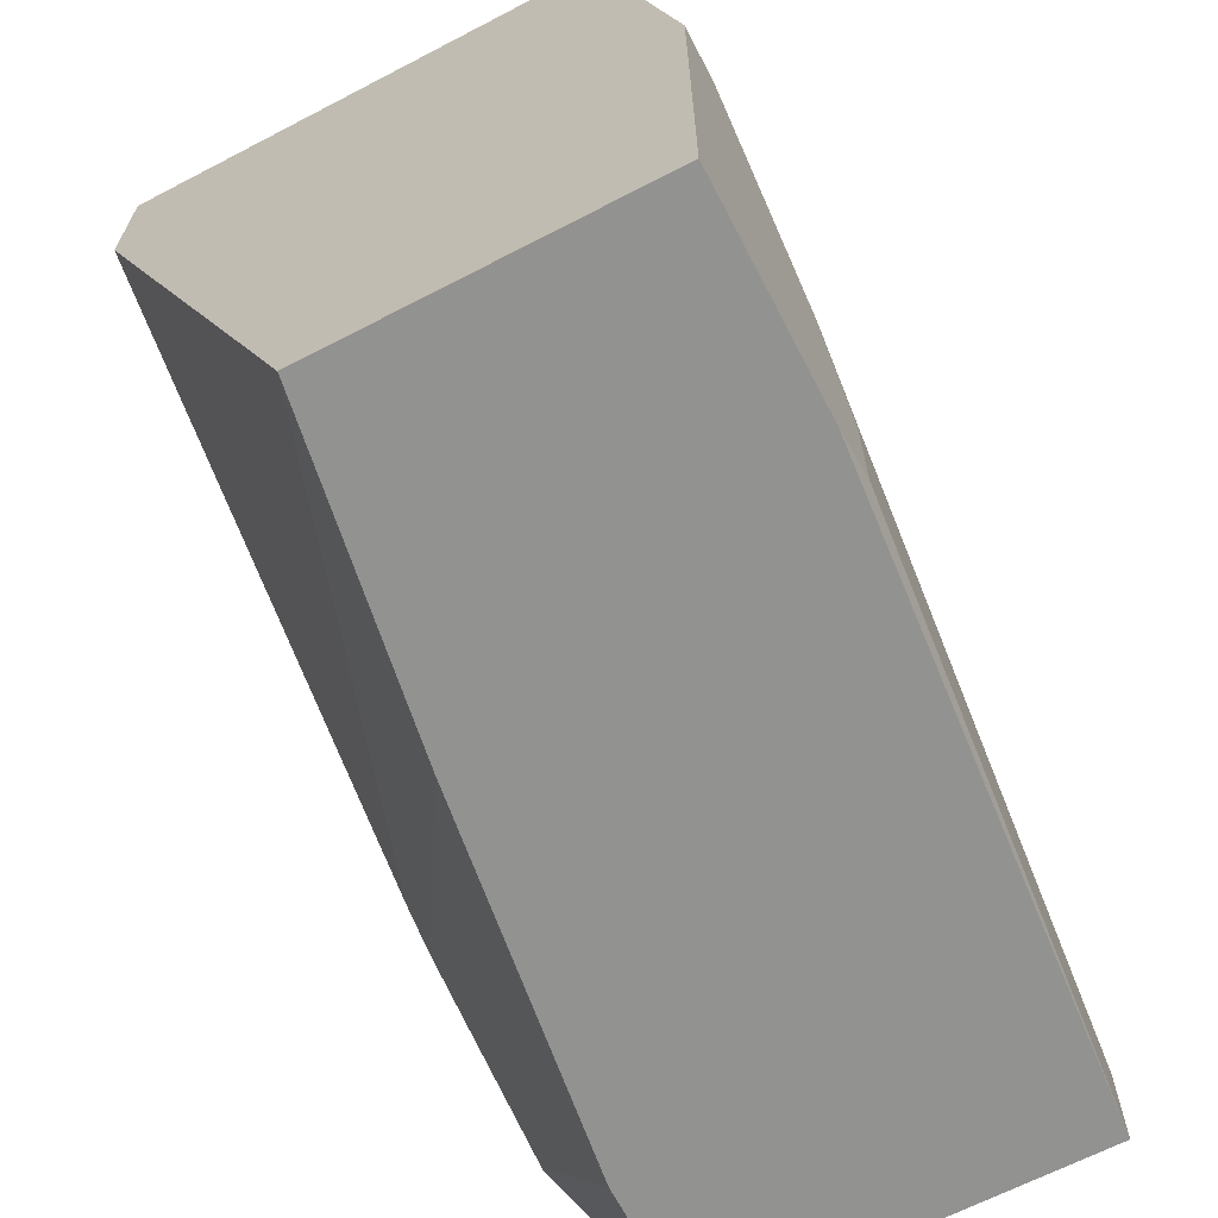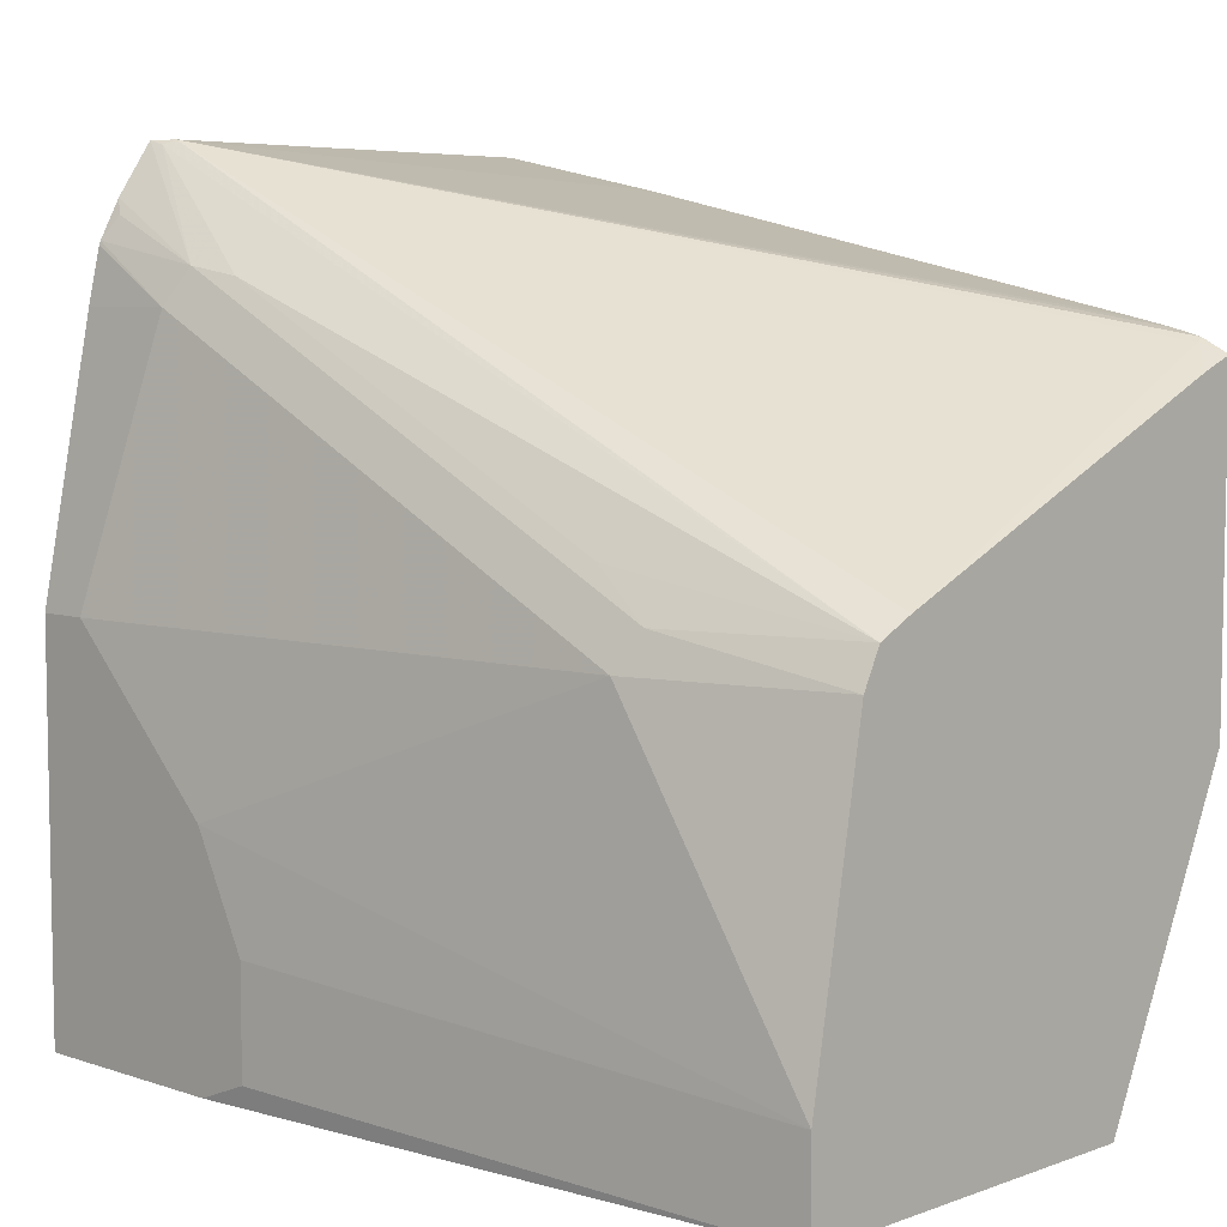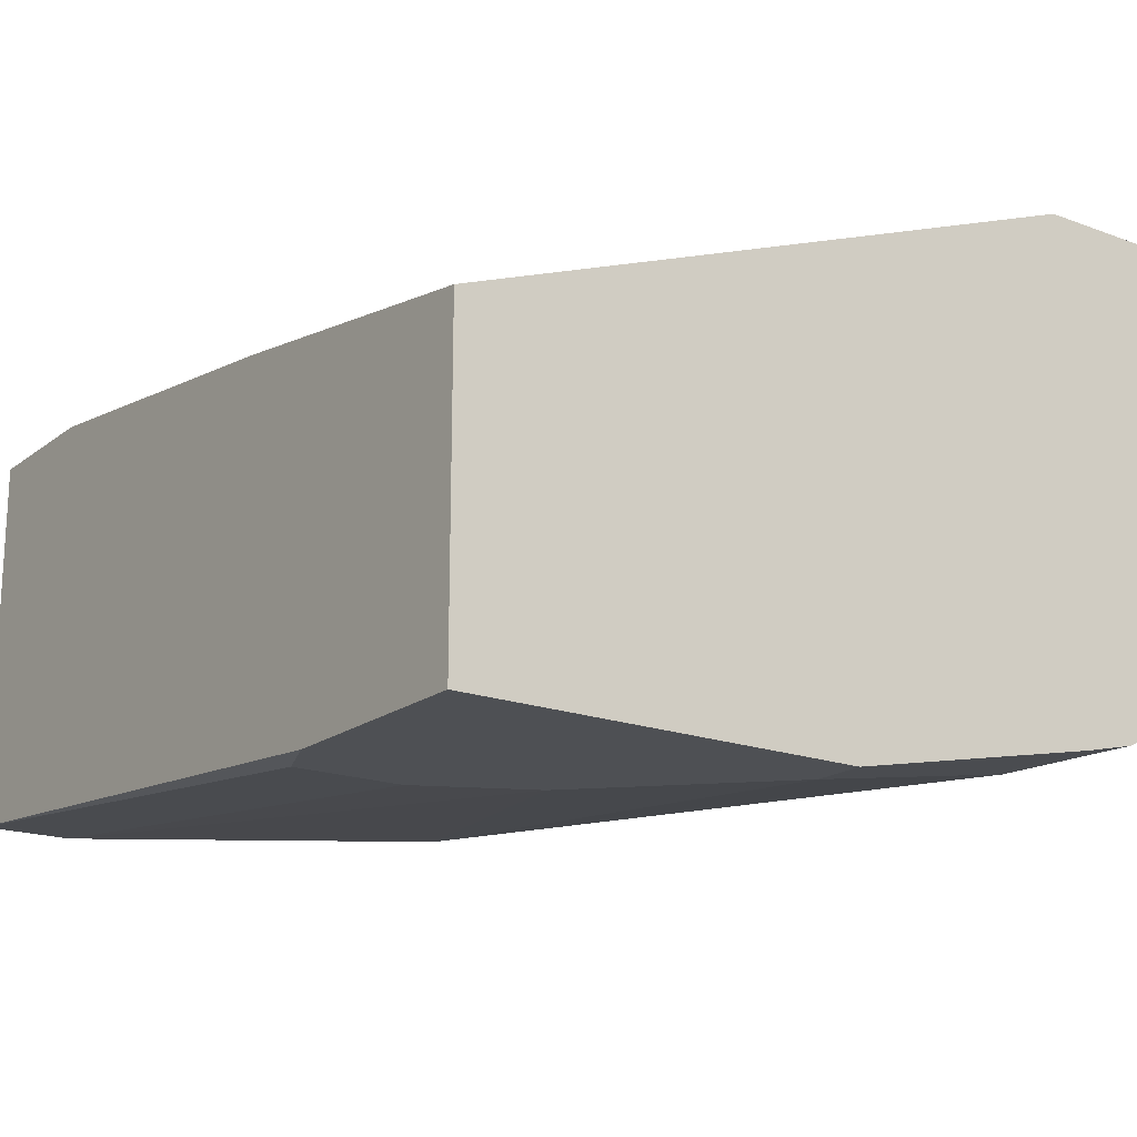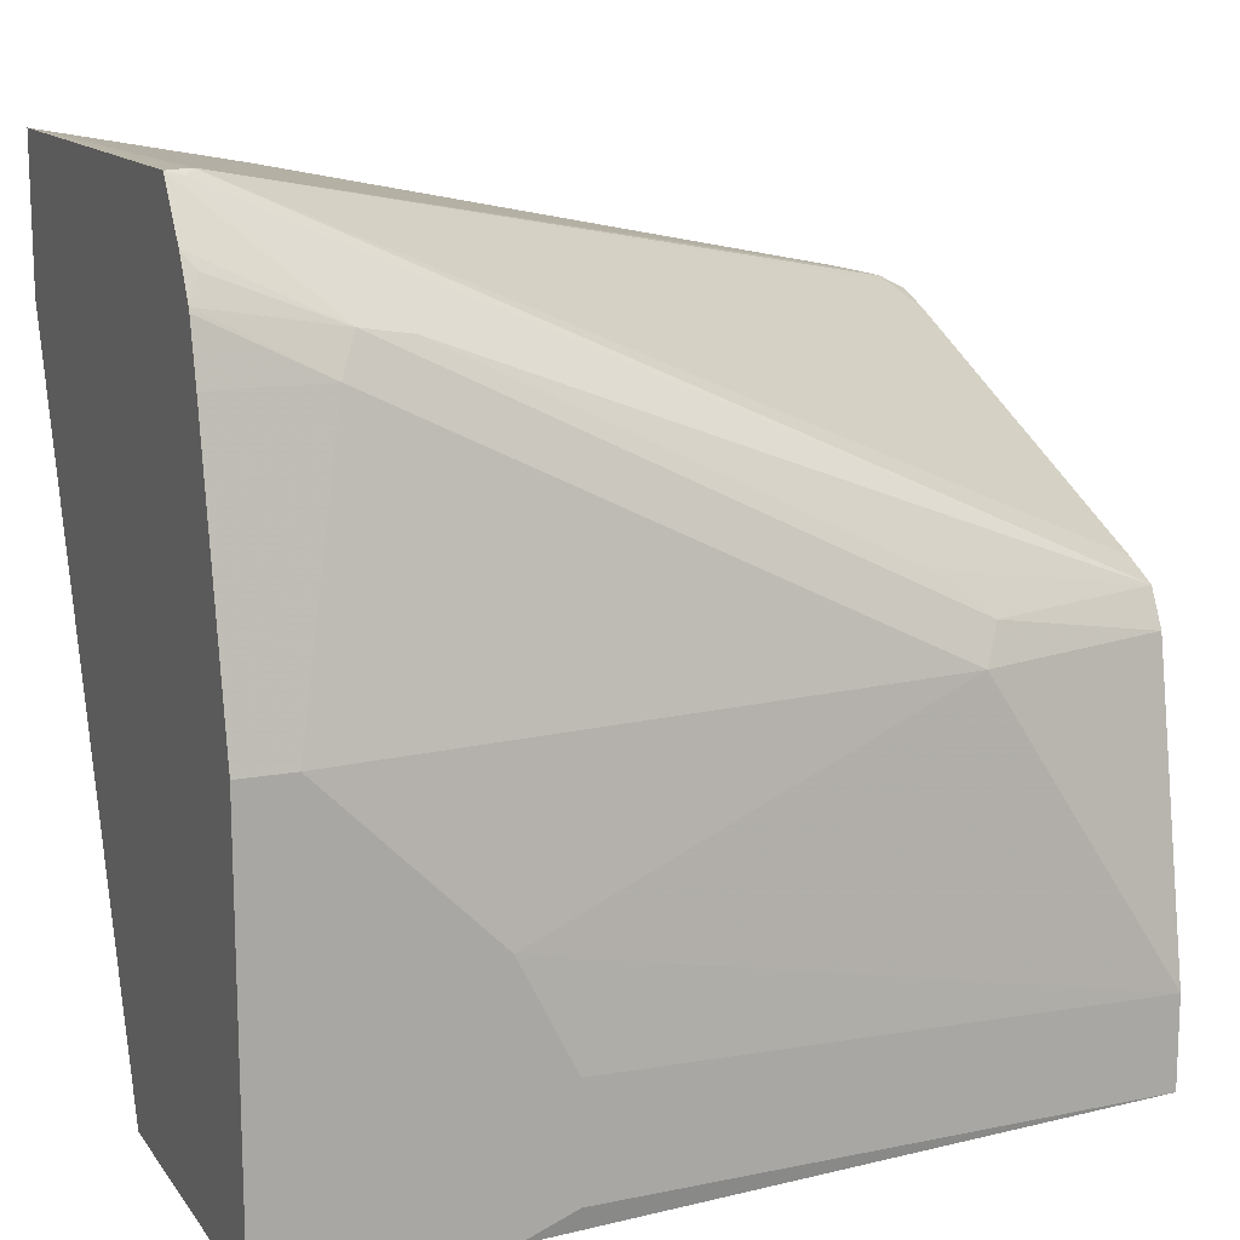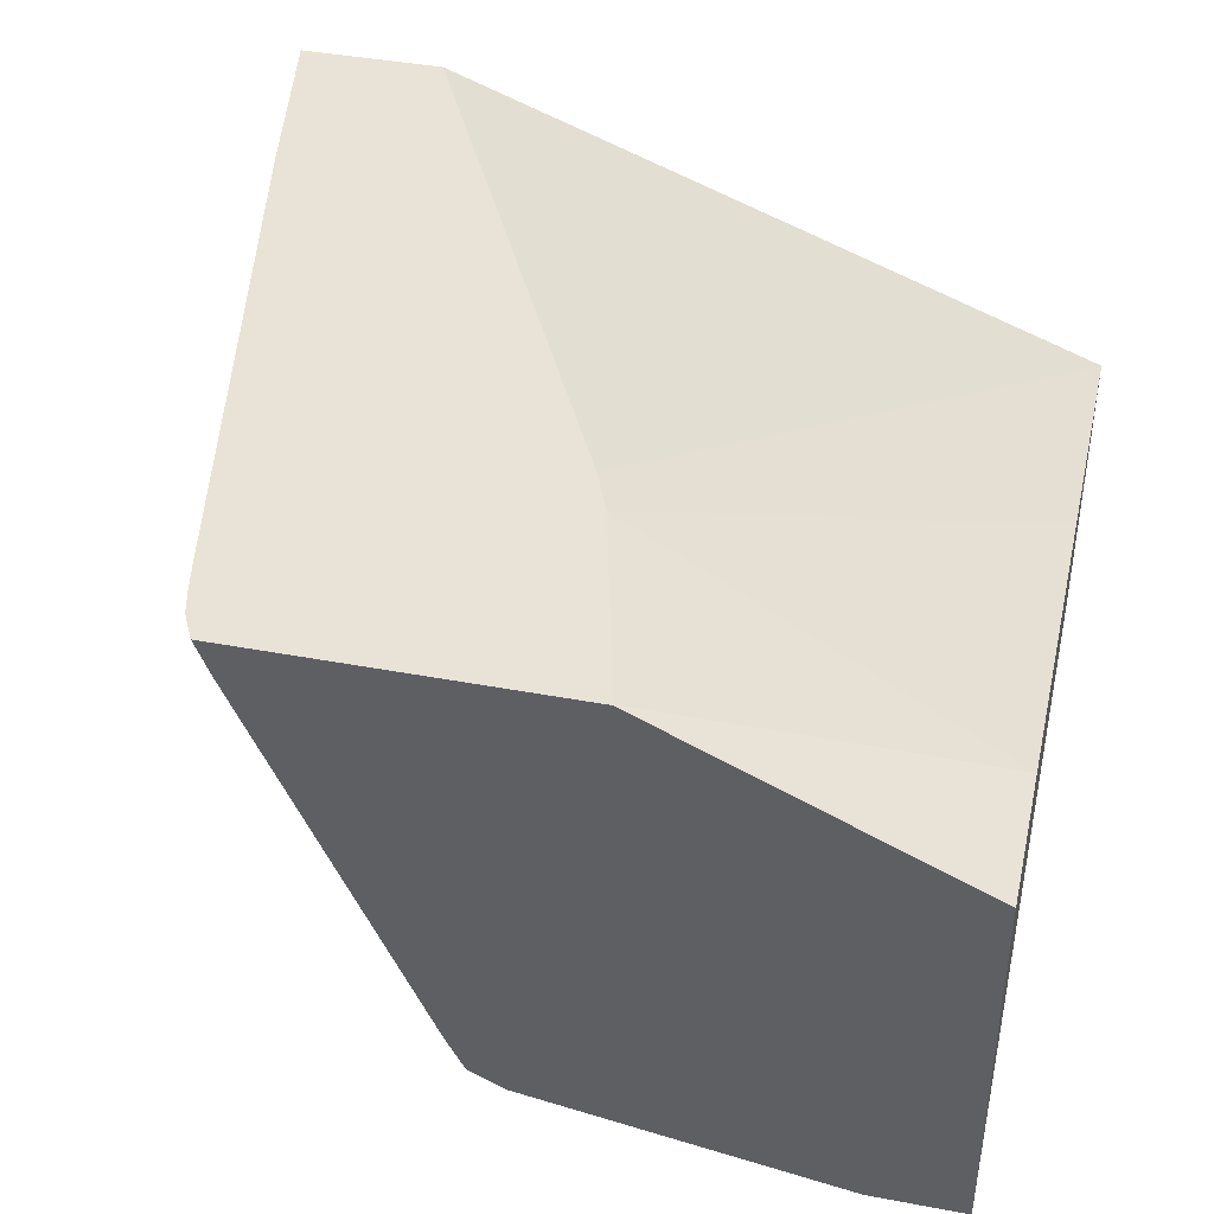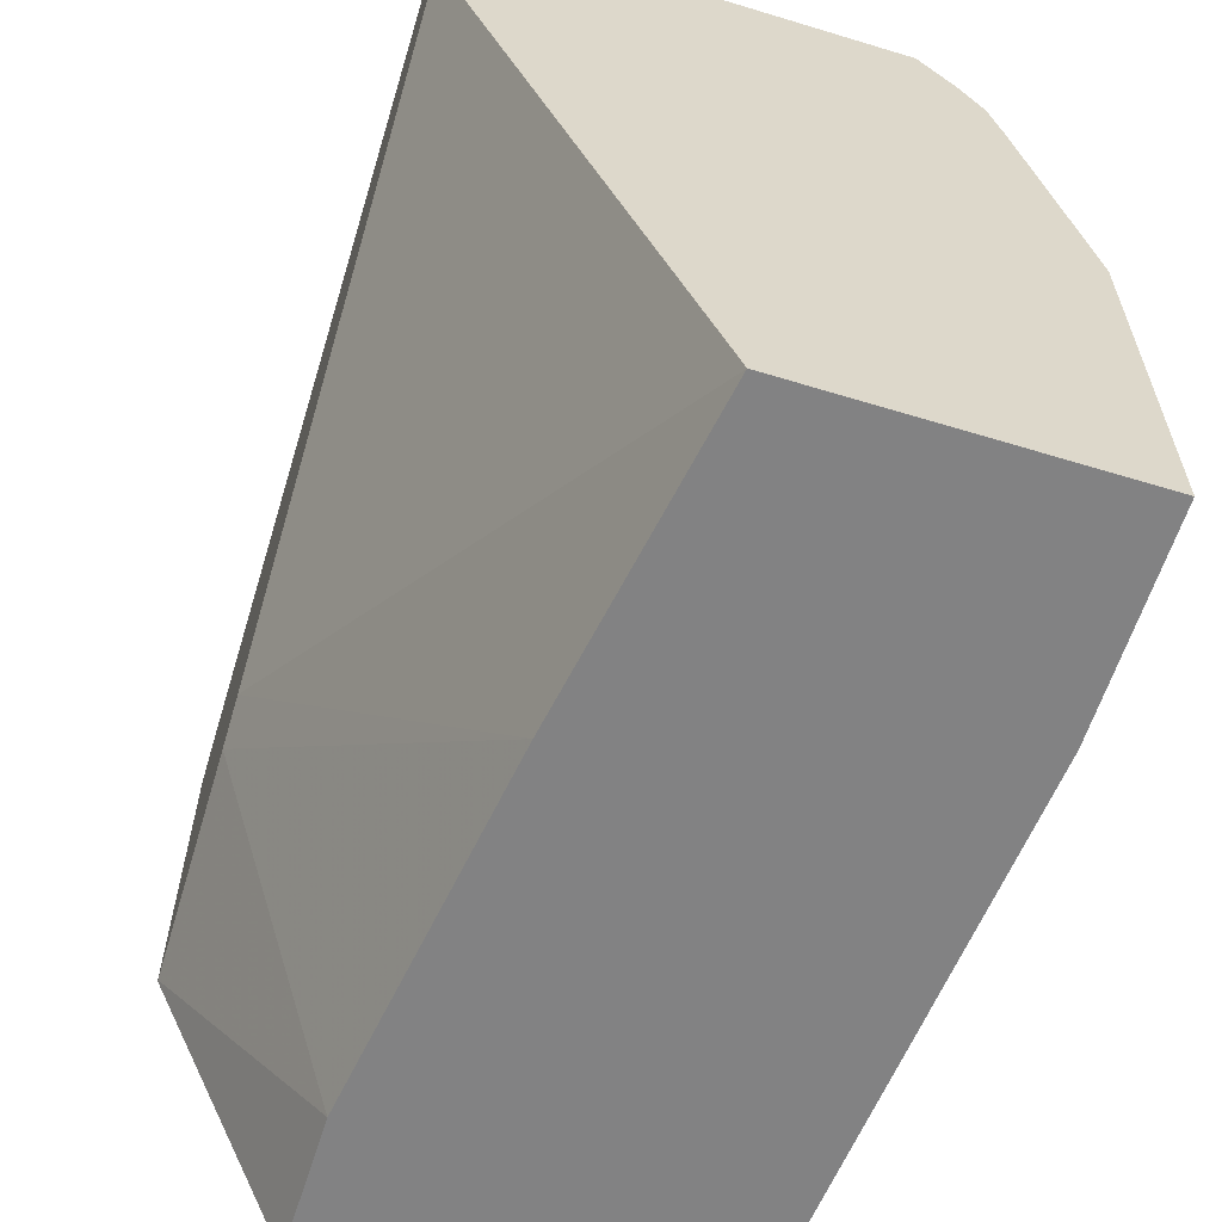
<metadata>
{"format":"obj","ext":"obj","renderer":"f3d","projection":"perspective","resolution":1024,"background":"white","views":[{"elev":-66.2,"azim":-62.5,"up":"+Z"},{"elev":6.6,"azim":44.1,"up":"+Z"},{"elev":-18.5,"azim":-125.4,"up":"+Y"},{"elev":14.0,"azim":-23.1,"up":"+Z"},{"elev":41.4,"azim":102.8,"up":"+Y"},{"elev":-60.8,"azim":-107.3,"up":"+Z"}]}
</metadata>
<code>
v 0.1783 -0.1229 -0.008062
v 0.1783 -0.06843 0.1089
v 0.1783 -0.2661 -0.008062
v 0.1228 -0.1229 -0.008062
v 0.1778 -0.06843 0.1089
v 0.1783 -0.06843 0.2318
v 0.1783 -0.2661 0.02645
v -0.04093 -0.2866 1.149e-05
v -0.06141 -0.2866 -0.008062
v 0.09586 -0.06843 0.1293
v -0.02044 -0.1433 -0.008062
v 0.1681 -0.06843 0.2371
v 0.1689 -0.07168 0.2354
v 0.1783 -0.08191 0.2265
v 0.1783 -0.2457 0.1433
v 0.1024 -0.2661 0.1433
v -0.06141 -0.2866 0.0819
v -0.04093 -0.2866 0.04096
v -0.1427 -0.2866 -0.008062
v 0.07839 -0.06843 0.1364
v -0.1427 -0.1638 -0.008062
v 0.158 -0.06843 0.2397
v -0.1331 -0.2354 0.302
v 0.1783 -0.2252 0.1638
v 0.1783 -0.2388 0.157
v 0.1092 -0.2593 0.157
v -0.05459 -0.2593 0.2388
v -0.1023 -0.2661 0.2457
v -0.1228 -0.2866 0.1433
v -0.08186 -0.2866 0.1024
v -0.1427 -0.2866 0.1433
v -0.1427 -0.06843 0.2457
v 0.1468 -0.06843 0.2422
v -0.06838 -0.06843 0.2866
v -0.1427 -0.06843 0.3006
v -0.1427 -0.2393 0.3019
v -0.1365 -0.2388 0.3002
v 0.1783 -0.2312 0.1608
v 0.087 -0.2559 0.174
v -0.07677 -0.2559 0.2559
v -0.09553 -0.2593 0.2593
v -0.1427 -0.2608 0.2677
v -0.1427 -0.2614 0.2661
v -0.1427 -0.2661 0.2457
v -0.1427 -0.2529 0.2823
v -0.1382 -0.2559 0.2764
f 23 33 34
f 19 42 45
f 23 34 35
f 22 33 23
f 20 21 32
f 19 35 32
f 19 36 35
f 19 45 36
f 19 43 42
f 16 26 27
f 19 31 44
f 16 30 17
f 16 29 30
f 16 28 29
f 16 27 28
f 15 26 16
f 23 35 36
f 15 25 26
f 19 44 43
f 23 36 37
f 37 41 40
f 23 25 38
f 13 23 24
f 42 46 45
f 41 46 42
f 41 45 46
f 36 41 37
f 36 45 41
f 28 31 29
f 28 44 31
f 28 43 44
f 28 42 43
f 28 41 42
f 27 41 28
f 27 40 41
f 26 40 27
f 26 39 40
f 25 40 39
f 25 37 40
f 25 39 26
f 23 38 24
f 23 37 25
f 13 24 14
f 19 32 21
f 12 22 23
f 2 32 35
f 2 20 32
f 2 10 20
f 2 5 10
f 1 5 2
f 1 4 5
f 1 11 4
f 1 21 11
f 1 9 19
f 1 3 9
f 1 7 3
f 1 15 7
f 1 25 15
f 1 38 25
f 1 24 38
f 1 14 24
f 1 6 14
f 1 2 6
f 12 23 13
f 2 35 34
f 2 34 33
f 1 19 21
f 2 22 12
f 11 21 20
f 2 33 22
f 10 11 20
f 8 19 9
f 8 31 19
f 8 29 31
f 8 30 29
f 8 18 17
f 7 17 18
f 7 16 17
f 8 17 30
f 3 7 18
f 6 13 14
f 6 12 13
f 4 11 10
f 4 10 5
f 3 8 9
f 3 18 8
f 7 15 16
f 2 12 6

</code>
